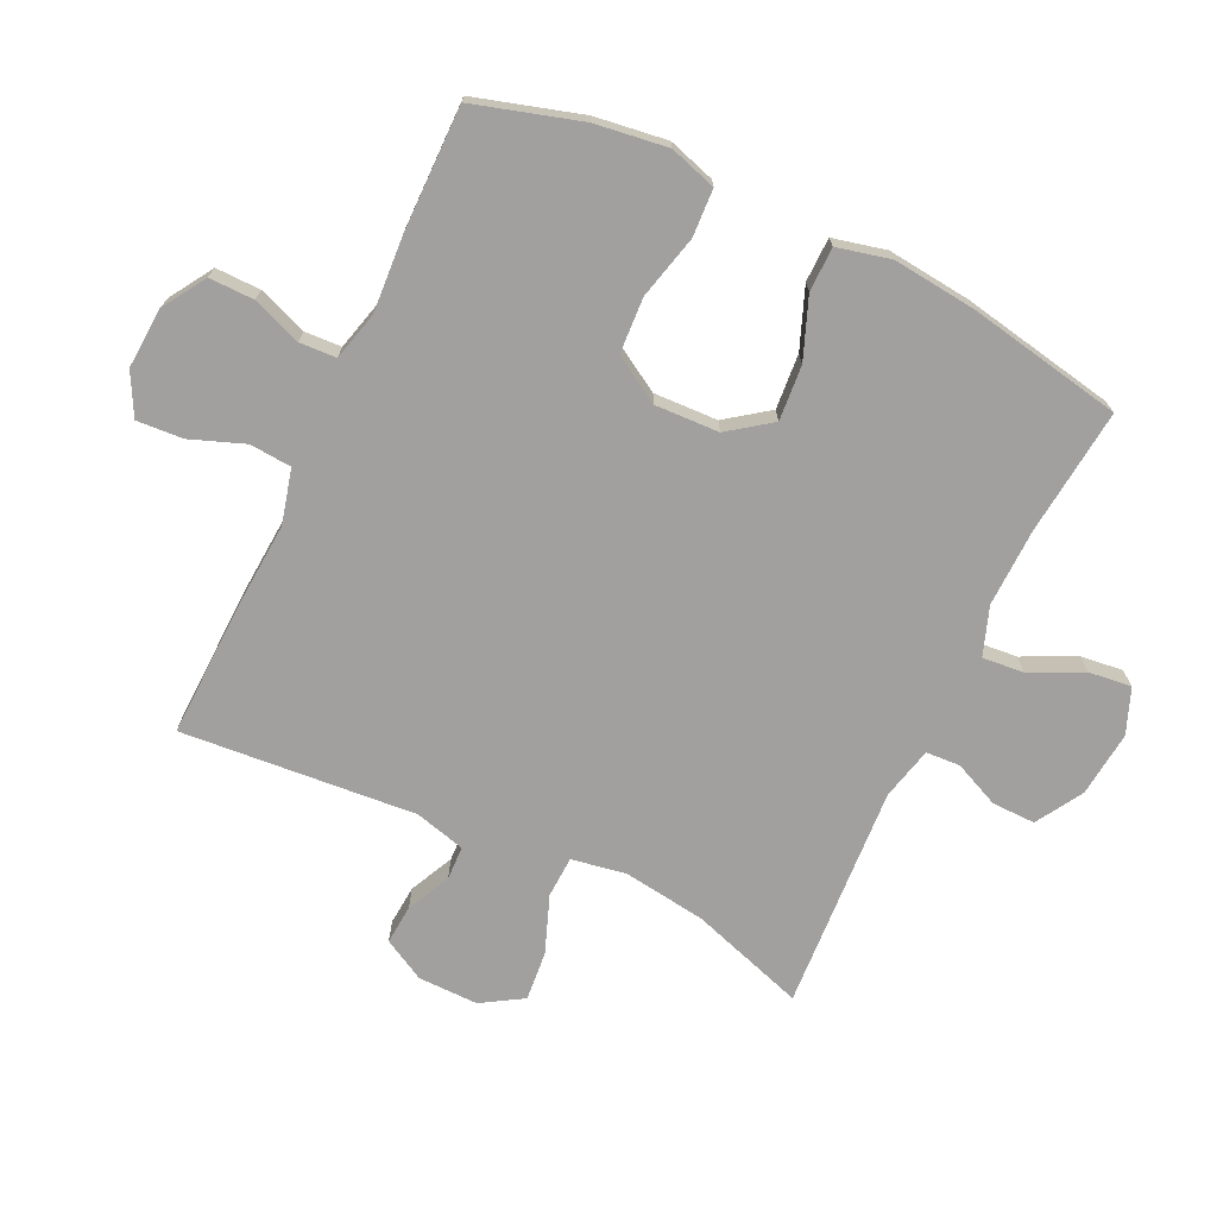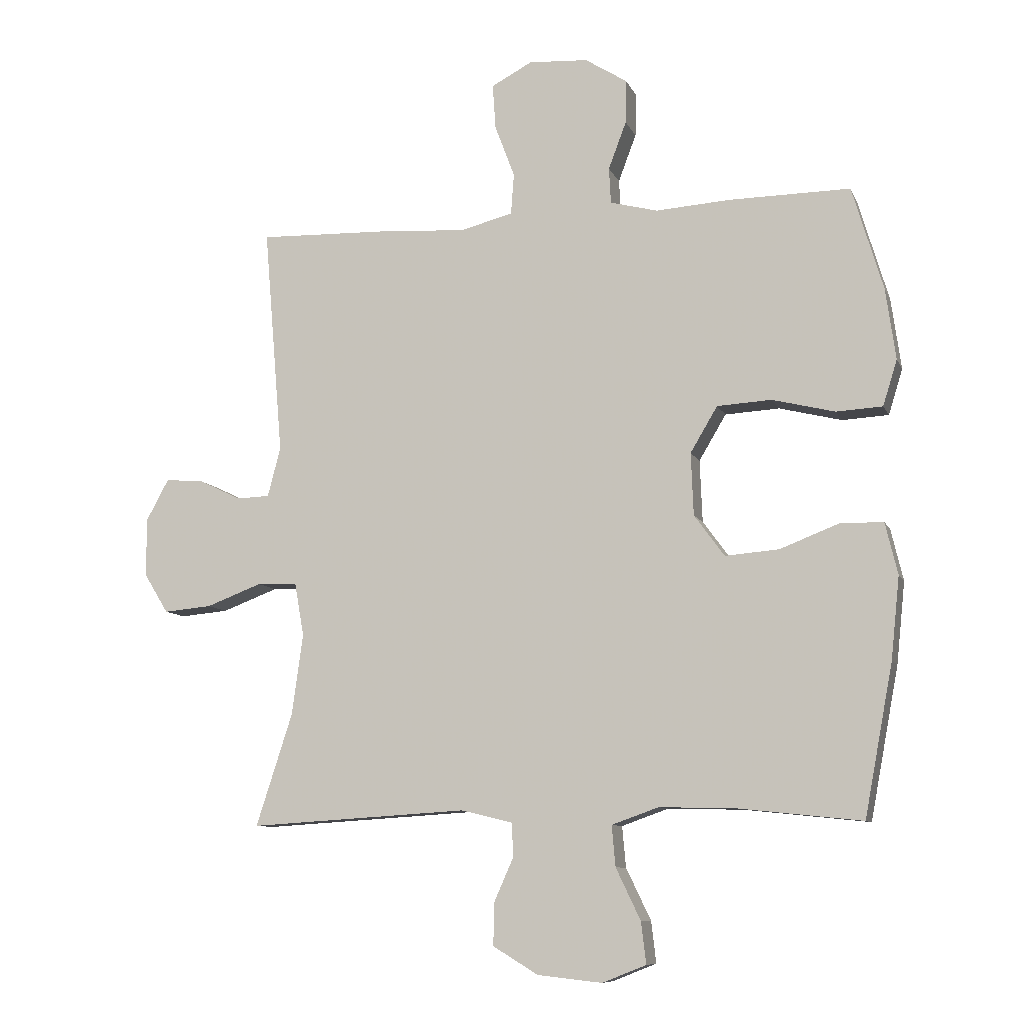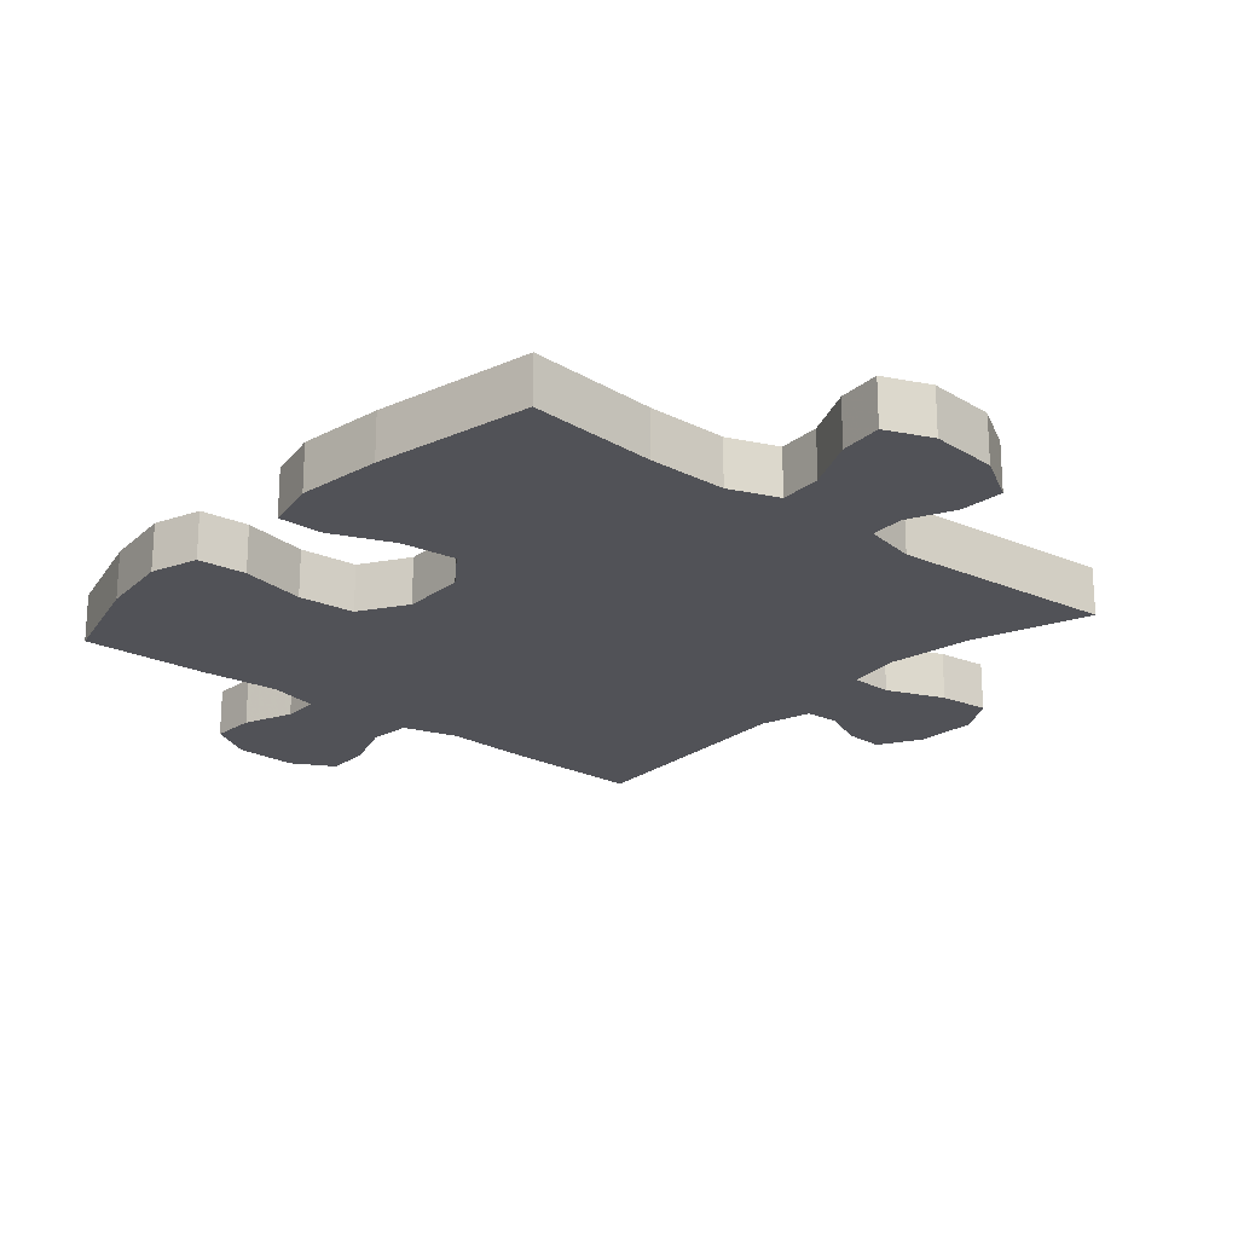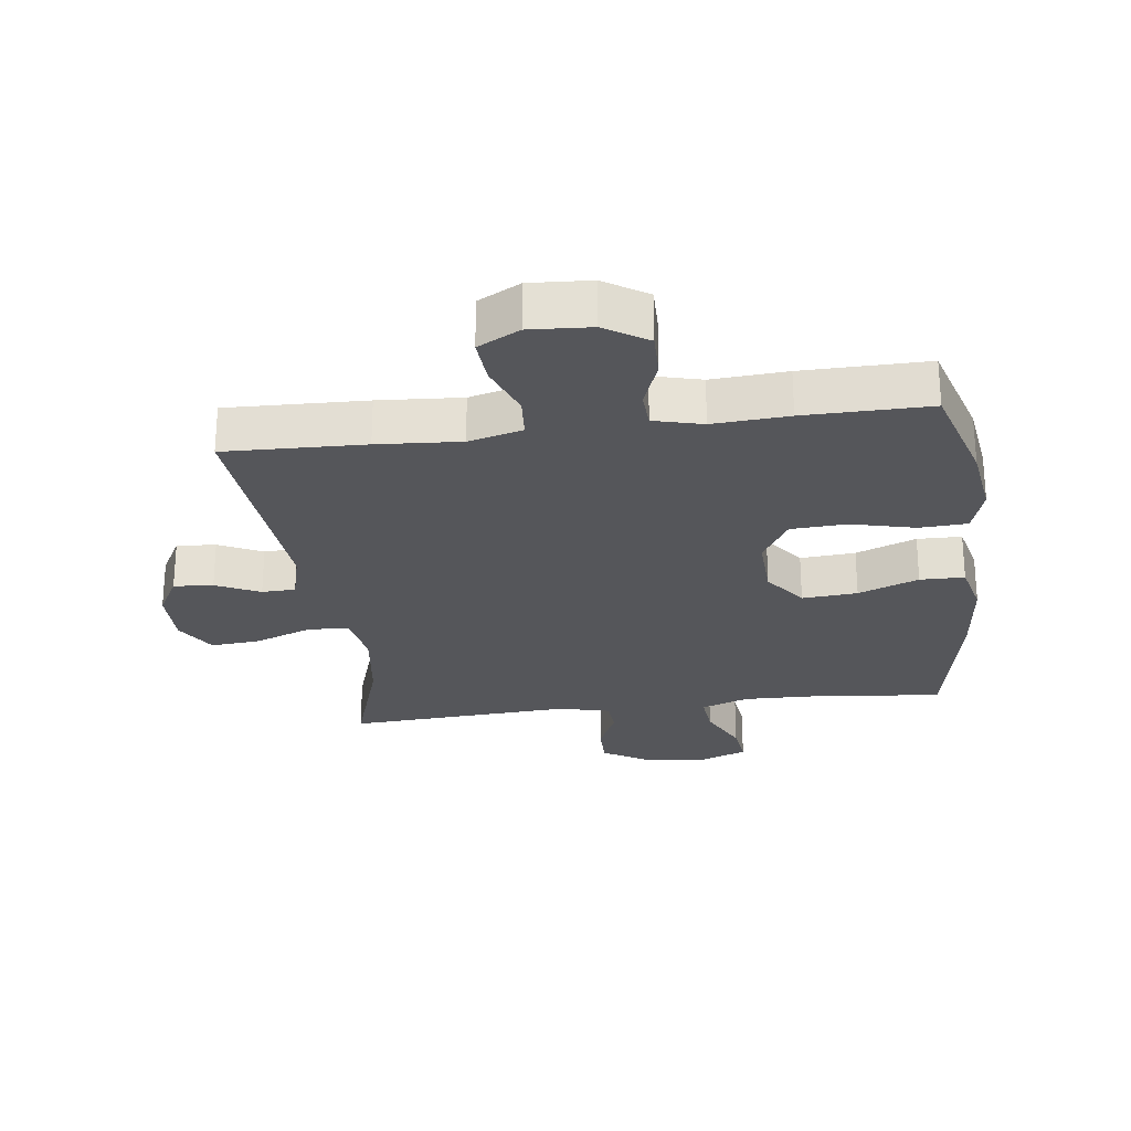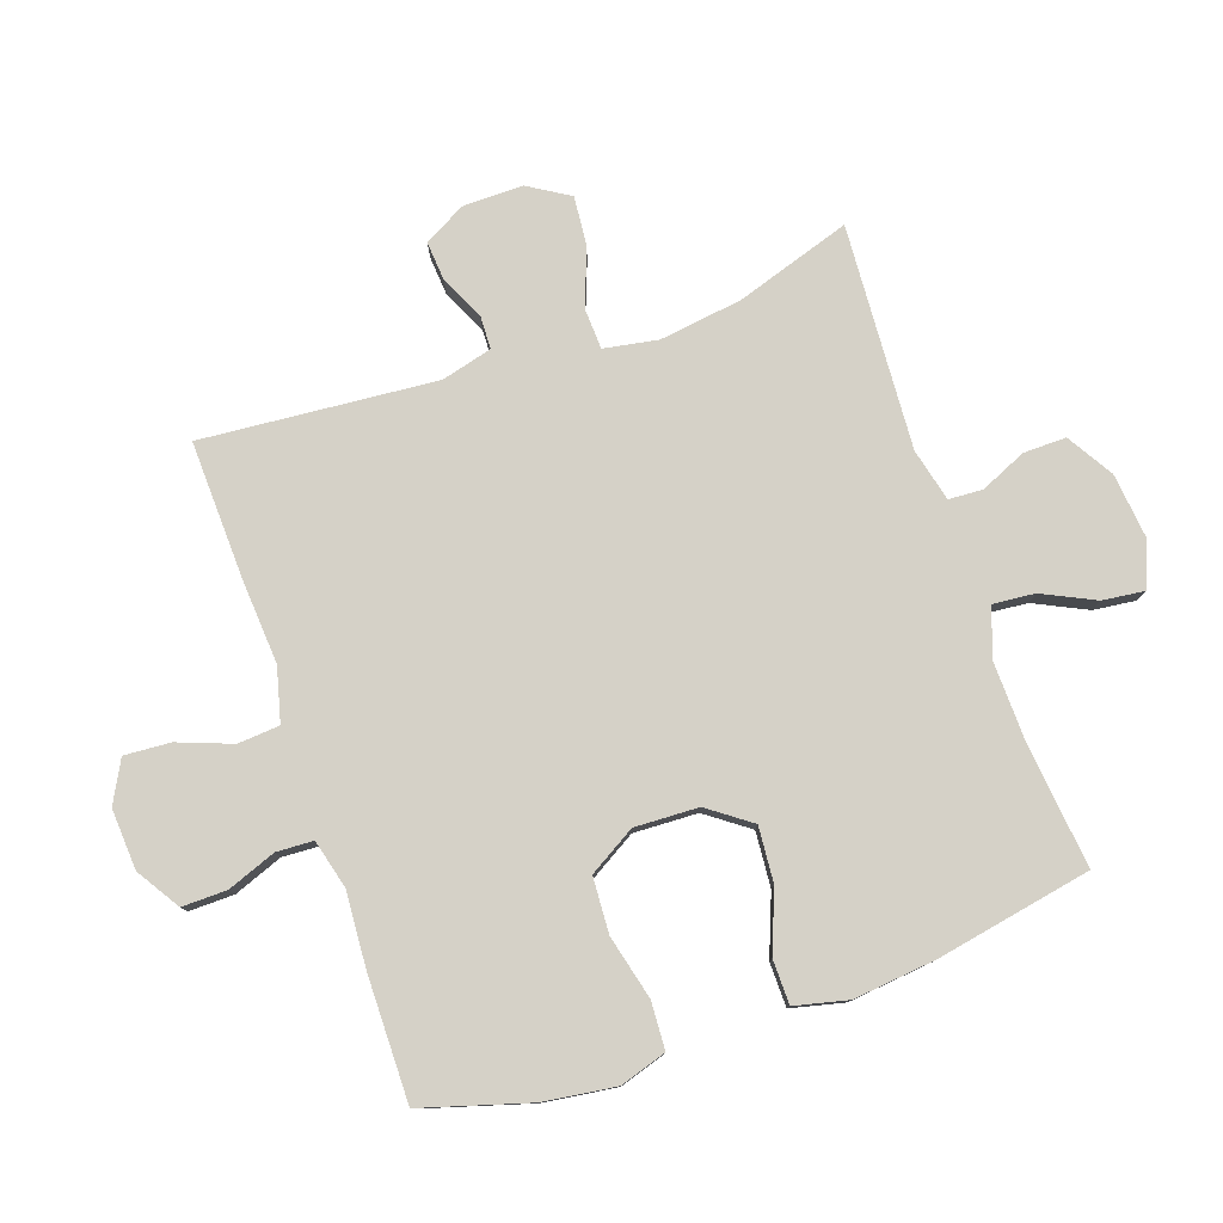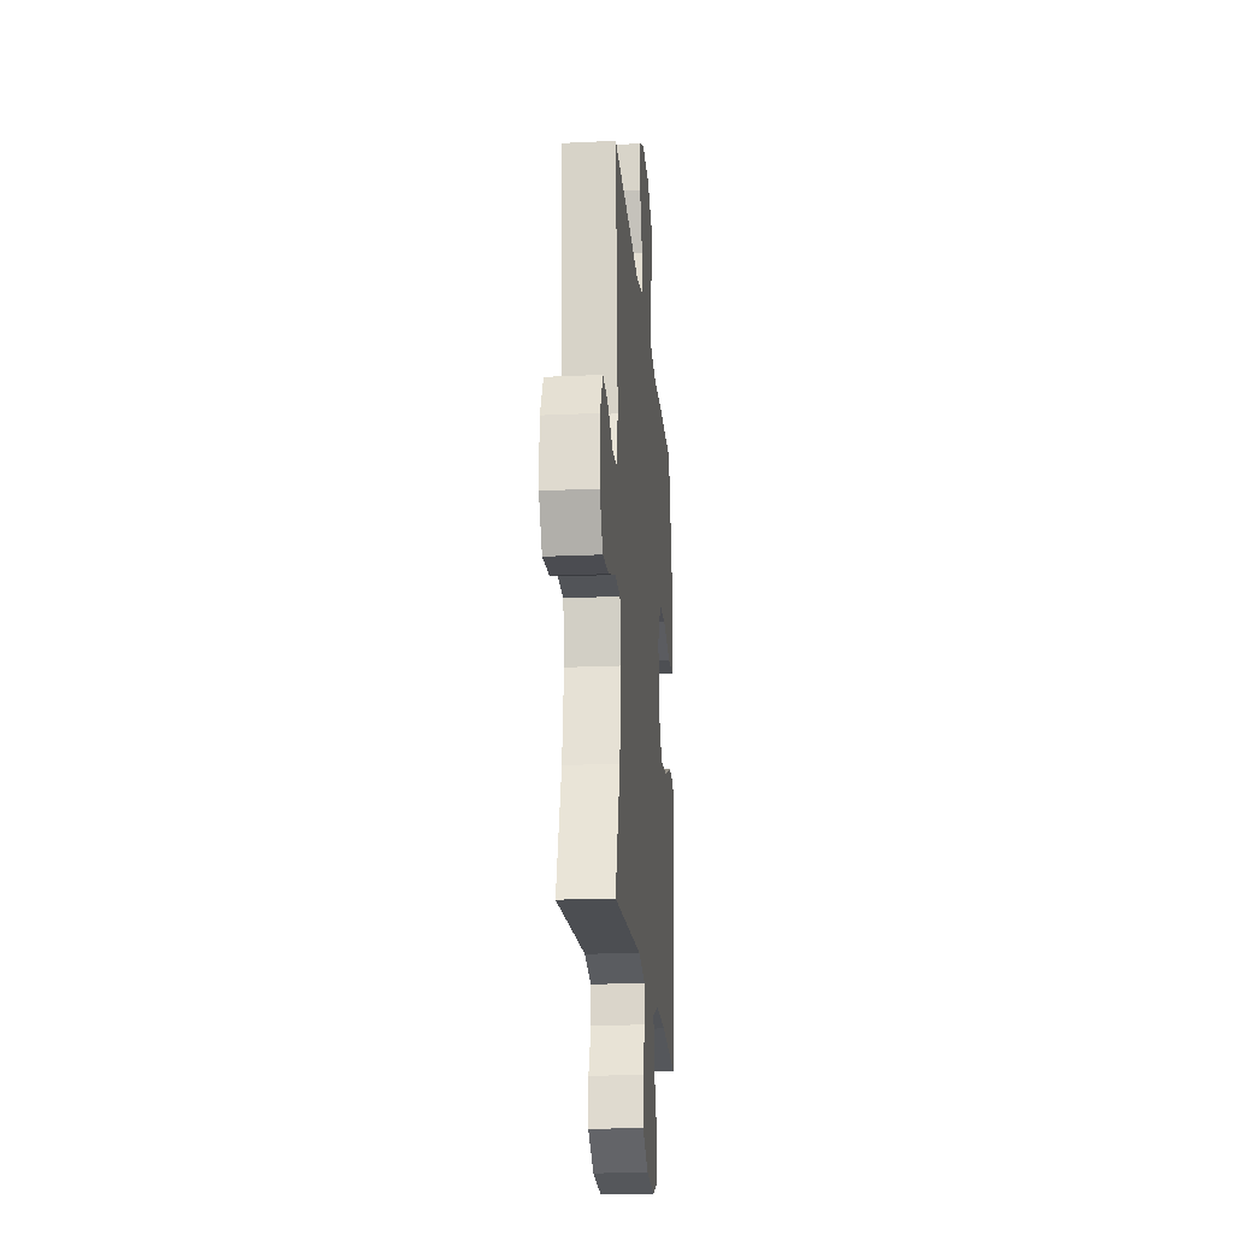
<metadata>
{"format":"obj","ext":"obj","renderer":"f3d","projection":"perspective","resolution":1024,"background":"white","views":[{"elev":-71.8,"azim":64.6,"up":"+Y"},{"elev":-9.2,"azim":16.3,"up":"+Z"},{"elev":-21.4,"azim":139.1,"up":"+Y"},{"elev":-26.0,"azim":7.4,"up":"+Y"},{"elev":78.8,"azim":70.9,"up":"+Y"},{"elev":-20.6,"azim":-85.1,"up":"+Z"}]}
</metadata>
<code>
v -0.5 0.07 0.5
v -0.28 0.07 0.493
v -0.149 0.07 0.484
v -0.064 0.07 0.506
v -0.059 0.07 0.572
v -0.091 0.07 0.657
v -0.096 0.07 0.73
v -0.03 0.07 0.765
v 0.066 0.07 0.759
v 0.134 0.07 0.716
v 0.133 0.07 0.645
v 0.104 0.07 0.568
v 0.107 0.07 0.51
v 0.184 0.07 0.49
v 0.303 0.07 0.498
v 0.5 0.07 0.5
v 0.55 0.07 0.332
v 0.566 0.07 0.217
v 0.543 0.07 0.143
v 0.468 0.07 0.139
v 0.367 0.07 0.164
v 0.279 0.07 0.159
v 0.235 0.07 0.085
v 0.239 0.07 -0.016
v 0.288 0.07 -0.083
v 0.375 0.07 -0.076
v 0.47 0.07 -0.039
v 0.54 0.07 -0.04
v 0.56 0.07 -0.124
v 0.546 0.07 -0.256
v 0.5 0.07 -0.5
v 0.3 0.07 -0.479
v 0.177 0.07 -0.476
v 0.101 0.07 -0.503
v 0.107 0.07 -0.569
v 0.147 0.07 -0.652
v 0.155 0.07 -0.719
v 0.084 0.07 -0.747
v -0.02 0.07 -0.736
v -0.093 0.07 -0.692
v -0.092 0.07 -0.624
v -0.06 0.07 -0.552
v -0.063 0.07 -0.498
v -0.146 0.07 -0.478
v -0.5 0.07 -0.5
v -0.441 0.07 -0.318
v -0.423 0.07 -0.187
v -0.438 0.07 -0.102
v -0.503 0.07 -0.099
v -0.593 0.07 -0.133
v -0.671 0.07 -0.14
v -0.711 0.07 -0.075
v -0.71 0.07 0.02
v -0.674 0.07 0.086
v -0.612 0.07 0.081
v -0.543 0.07 0.048
v -0.49 0.07 0.05
v -0.469 0.07 0.13
v -0.5 0 0.5
v -0.28 0 0.493
v -0.149 0 0.484
v -0.064 0 0.506
v -0.059 0 0.572
v -0.091 0 0.657
v -0.096 0 0.73
v -0.03 0 0.765
v 0.066 0 0.759
v 0.134 0 0.716
v 0.133 0 0.645
v 0.104 0 0.568
v 0.107 0 0.51
v 0.184 0 0.49
v 0.303 0 0.498
v 0.5 0 0.5
v 0.55 0 0.332
v 0.566 0 0.217
v 0.543 0 0.143
v 0.468 0 0.139
v 0.367 0 0.164
v 0.279 0 0.159
v 0.235 0 0.085
v 0.239 0 -0.016
v 0.288 0 -0.083
v 0.375 0 -0.076
v 0.47 0 -0.039
v 0.54 0 -0.04
v 0.56 0 -0.124
v 0.546 0 -0.256
v 0.5 0 -0.5
v 0.3 0 -0.479
v 0.177 0 -0.476
v 0.101 0 -0.503
v 0.107 0 -0.569
v 0.147 0 -0.652
v 0.155 0 -0.719
v 0.084 0 -0.747
v -0.02 0 -0.736
v -0.093 0 -0.692
v -0.092 0 -0.624
v -0.06 0 -0.552
v -0.063 0 -0.498
v -0.146 0 -0.478
v -0.5 0 -0.5
v -0.441 0 -0.318
v -0.423 0 -0.187
v -0.438 0 -0.102
v -0.503 0 -0.099
v -0.593 0 -0.133
v -0.671 0 -0.14
v -0.711 0 -0.075
v -0.71 0 0.02
v -0.674 0 0.086
v -0.612 0 0.081
v -0.543 0 0.048
v -0.49 0 0.05
v -0.469 0 0.13
f 53 54 55 56
f 53 56 57
f 52 53 57
f 49 50 51 52
f 48 49 52 57
f 44 45 46
f 43 44 46 47
f 39 40 41 42
f 39 42 43
f 38 39 43
f 35 36 37 38
f 34 35 38 43
f 33 34 43 47
f 29 30 31 32
f 26 27 28 29
f 25 26 29 32
f 24 25 32 33
f 18 19 20 21
f 18 21 22
f 17 18 22
f 14 15 16 17
f 13 14 17 22
f 9 10 11 12
f 9 12 13
f 8 9 13
f 5 6 7 8
f 4 5 8 13
f 3 4 13 22
f 58 1 2 3
f 48 57 58 3
f 23 24 33 47
f 23 47 48
f 3 22 23 48
f 114 113 112 111
f 115 114 111
f 115 111 110
f 110 109 108 107
f 115 110 107 106
f 104 103 102
f 105 104 102 101
f 100 99 98 97
f 101 100 97
f 101 97 96
f 96 95 94 93
f 101 96 93 92
f 105 101 92 91
f 90 89 88 87
f 87 86 85 84
f 90 87 84 83
f 91 90 83 82
f 79 78 77 76
f 80 79 76
f 80 76 75
f 75 74 73 72
f 80 75 72 71
f 70 69 68 67
f 71 70 67
f 71 67 66
f 66 65 64 63
f 71 66 63 62
f 80 71 62 61
f 61 60 59 116
f 61 116 115 106
f 105 91 82 81
f 106 105 81
f 106 81 80 61
f 1 59 60 2
f 2 60 61 3
f 3 61 62 4
f 4 62 63 5
f 5 63 64 6
f 6 64 65 7
f 7 65 66 8
f 8 66 67 9
f 9 67 68 10
f 10 68 69 11
f 11 69 70 12
f 12 70 71 13
f 13 71 72 14
f 14 72 73 15
f 15 73 74 16
f 16 74 75 17
f 17 75 76 18
f 18 76 77 19
f 19 77 78 20
f 20 78 79 21
f 21 79 80 22
f 22 80 81 23
f 23 81 82 24
f 24 82 83 25
f 25 83 84 26
f 26 84 85 27
f 27 85 86 28
f 28 86 87 29
f 29 87 88 30
f 30 88 89 31
f 31 89 90 32
f 32 90 91 33
f 33 91 92 34
f 34 92 93 35
f 35 93 94 36
f 36 94 95 37
f 37 95 96 38
f 38 96 97 39
f 39 97 98 40
f 40 98 99 41
f 41 99 100 42
f 42 100 101 43
f 43 101 102 44
f 44 102 103 45
f 45 103 104 46
f 46 104 105 47
f 47 105 106 48
f 48 106 107 49
f 49 107 108 50
f 50 108 109 51
f 51 109 110 52
f 52 110 111 53
f 53 111 112 54
f 54 112 113 55
f 55 113 114 56
f 56 114 115 57
f 57 115 116 58
f 58 116 59 1

</code>
